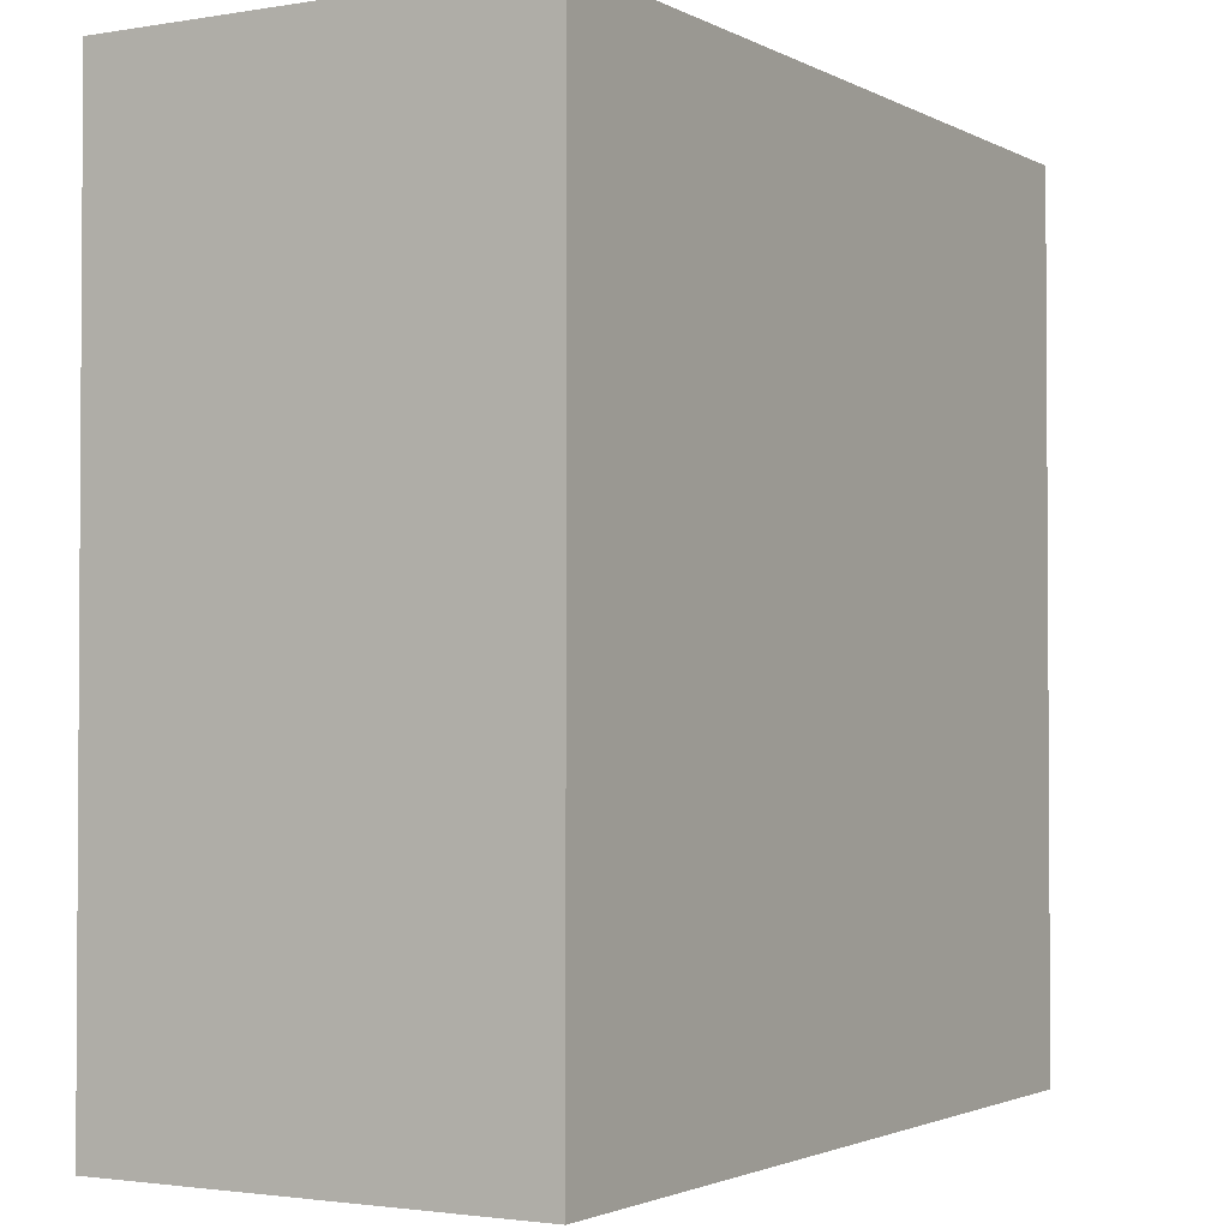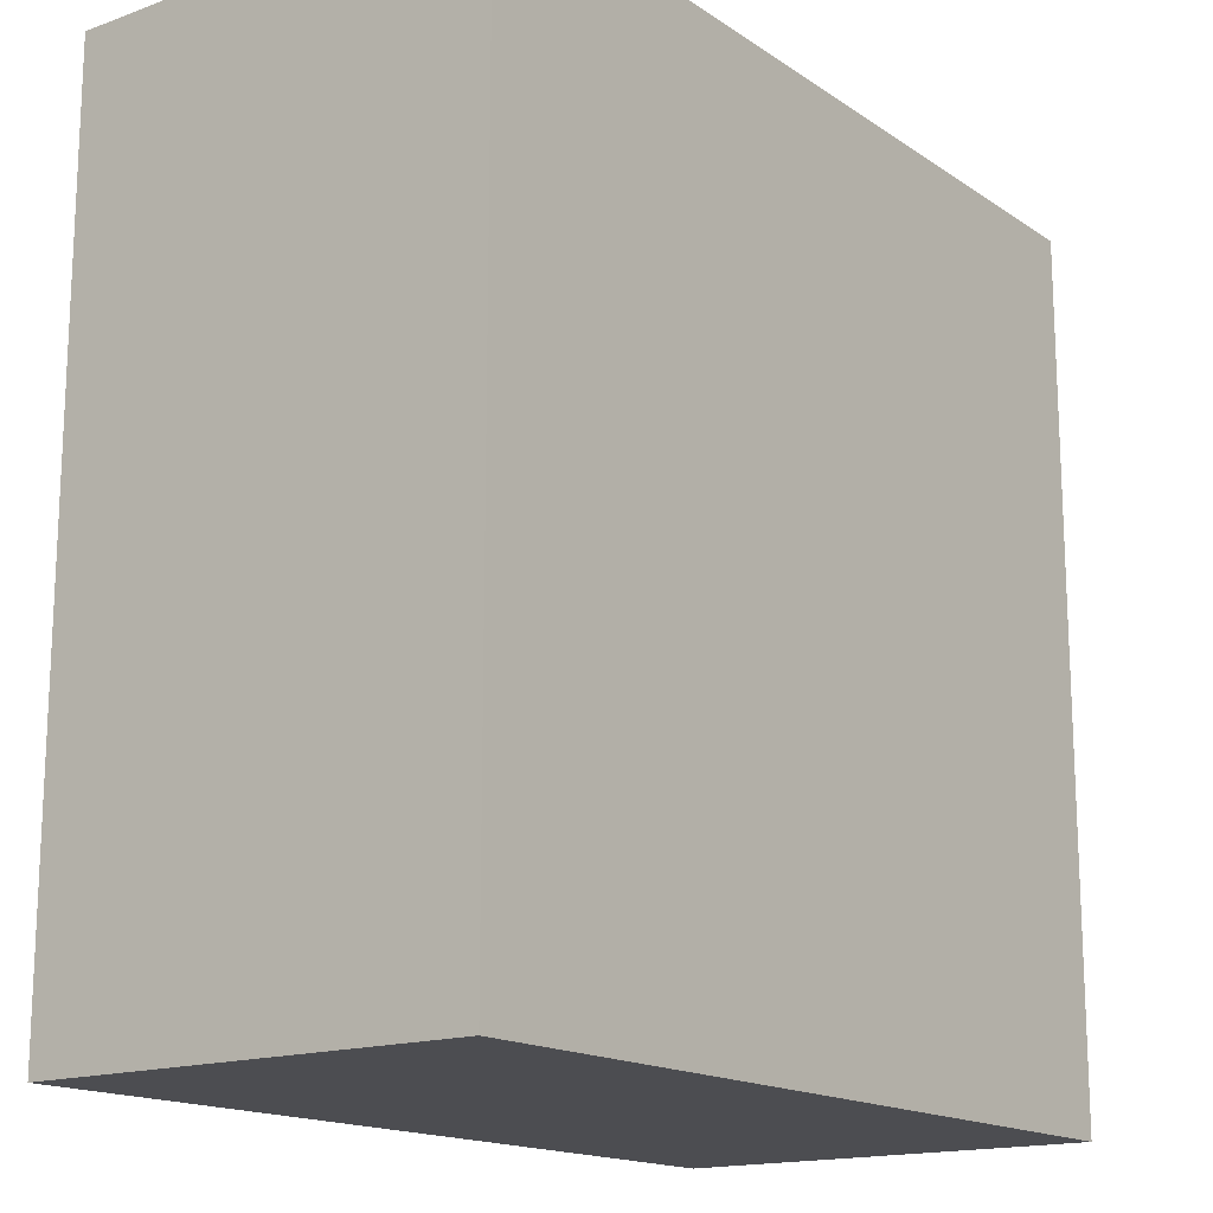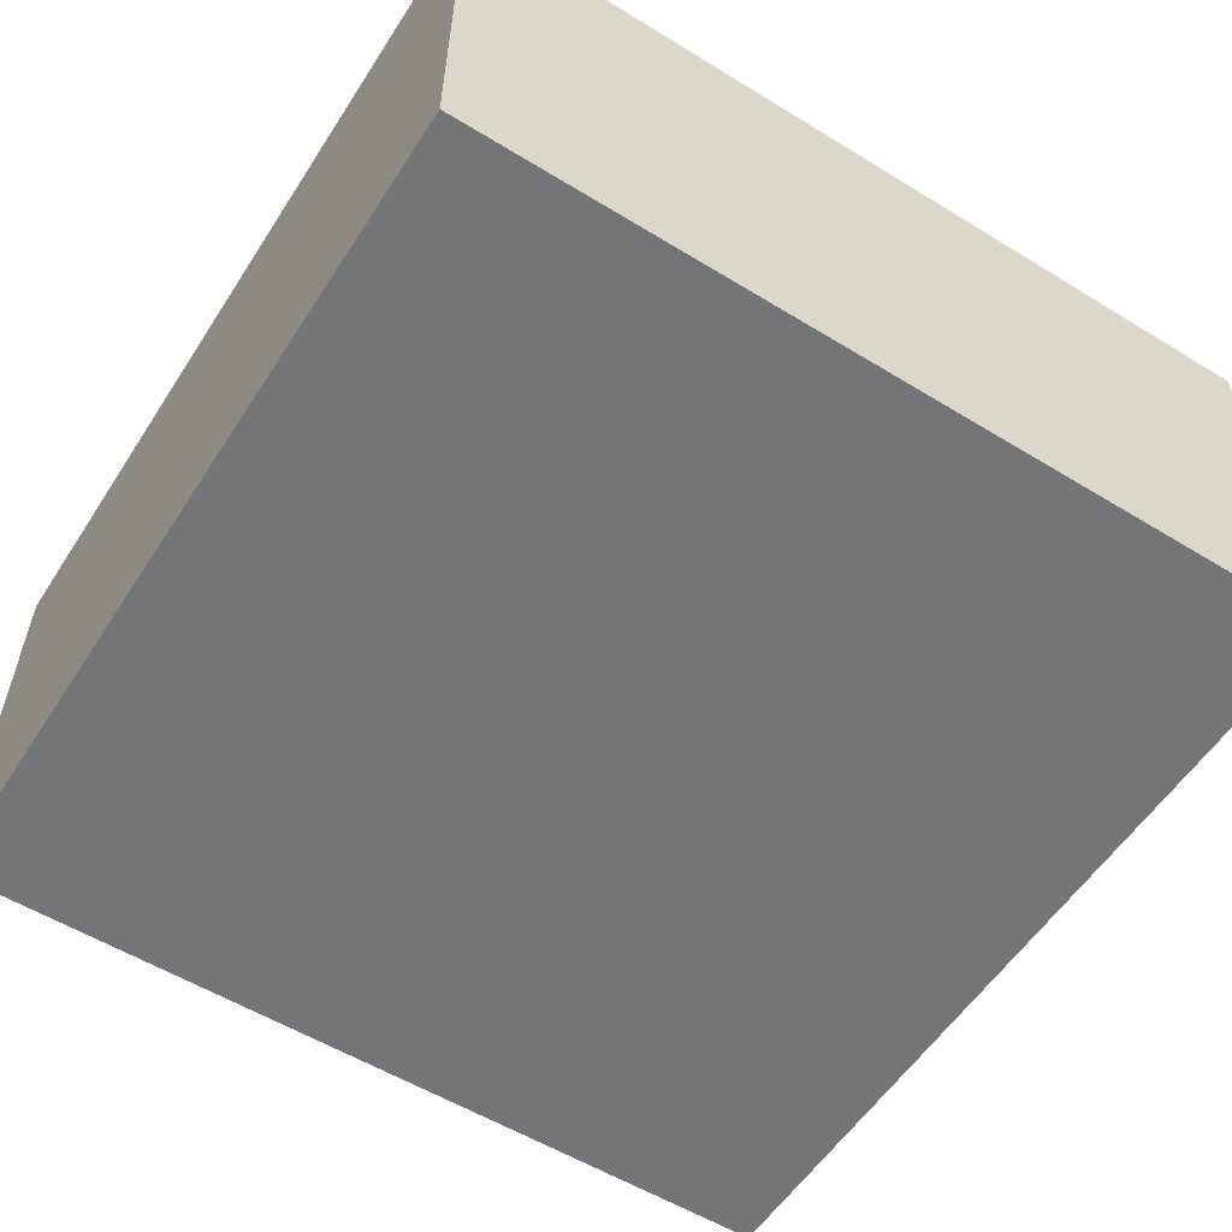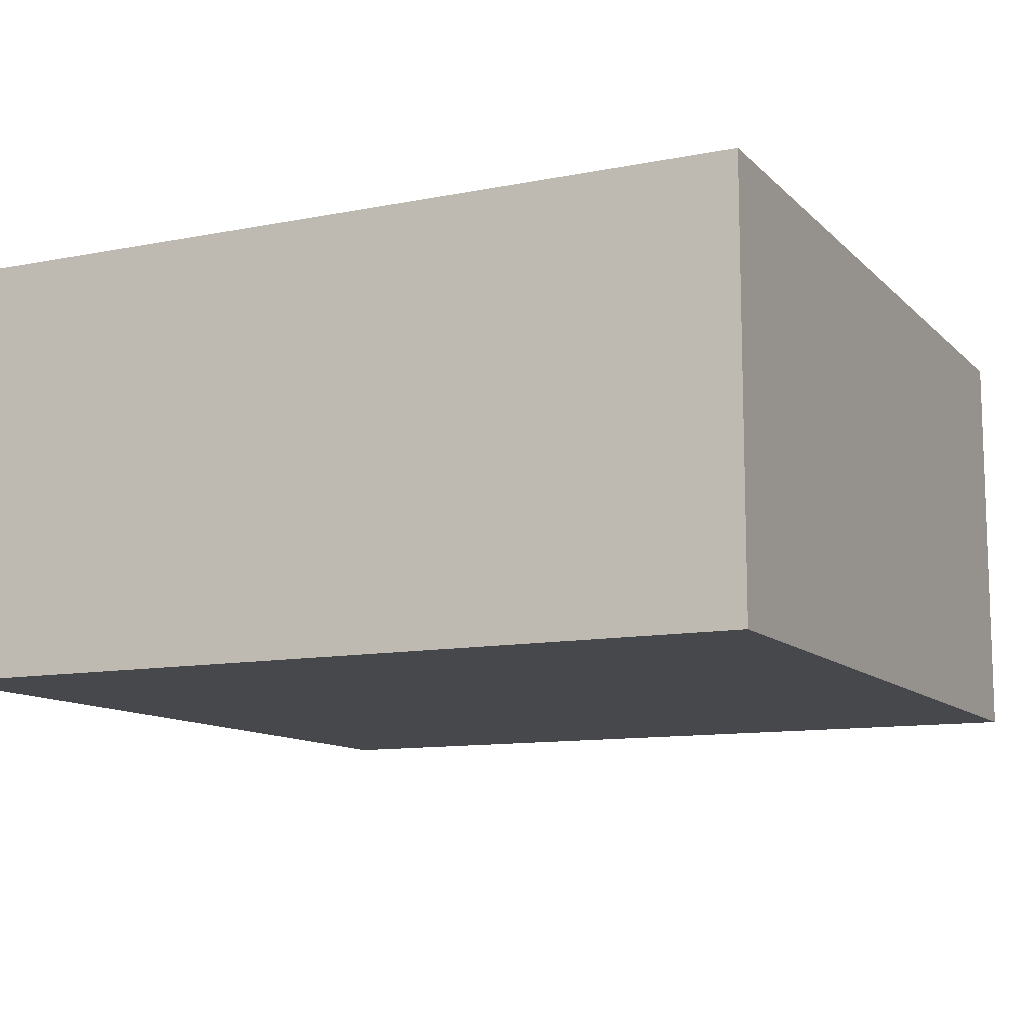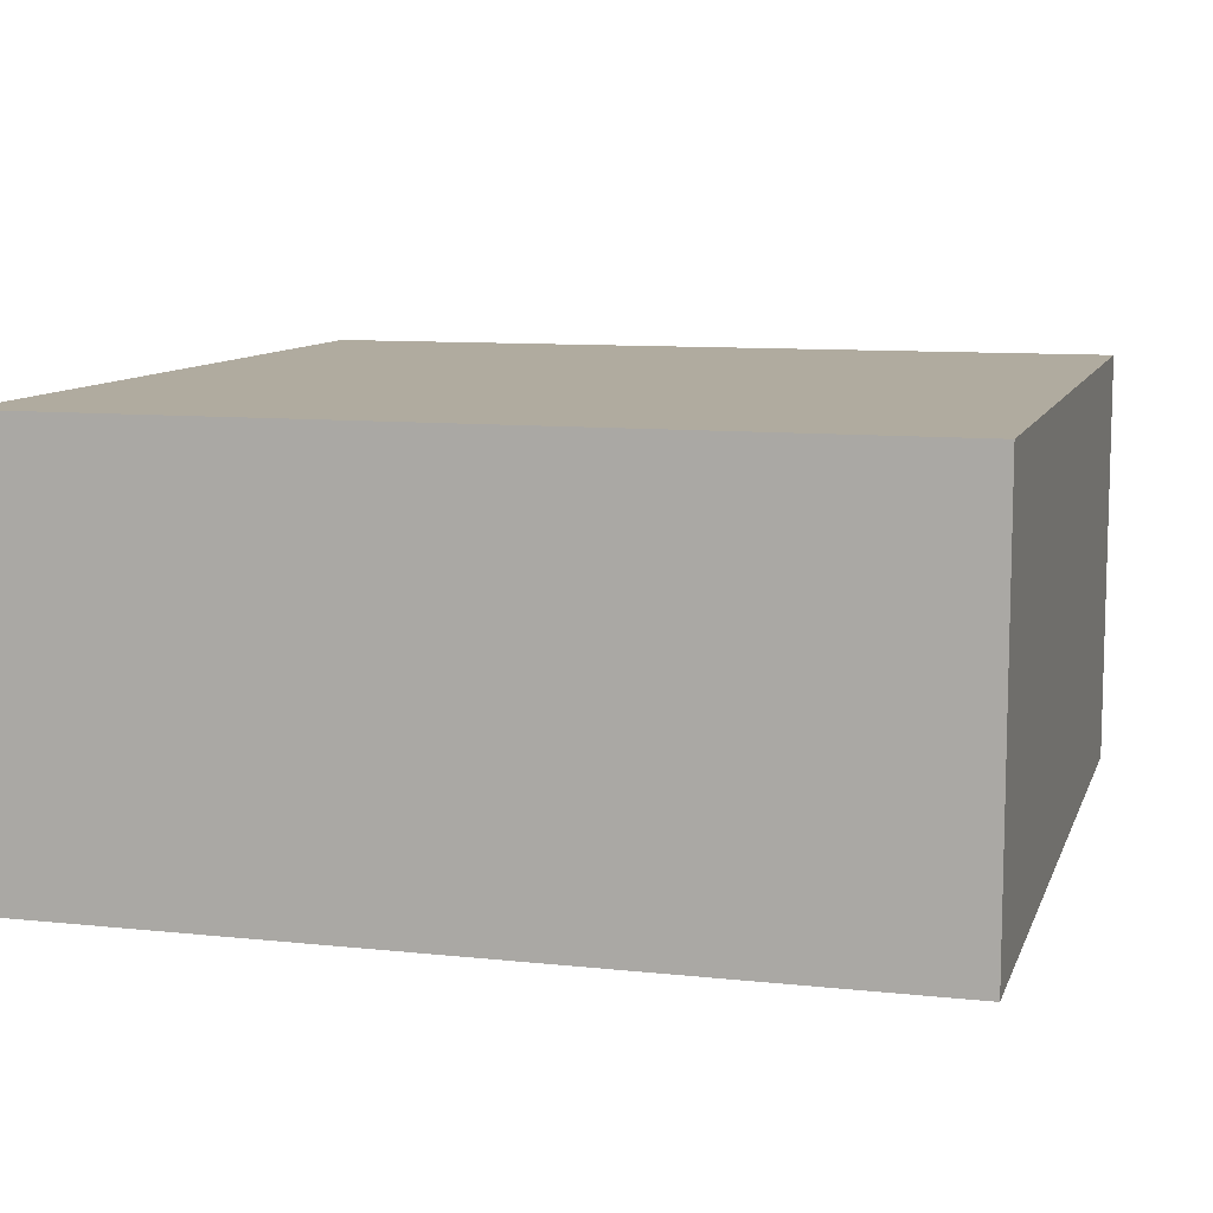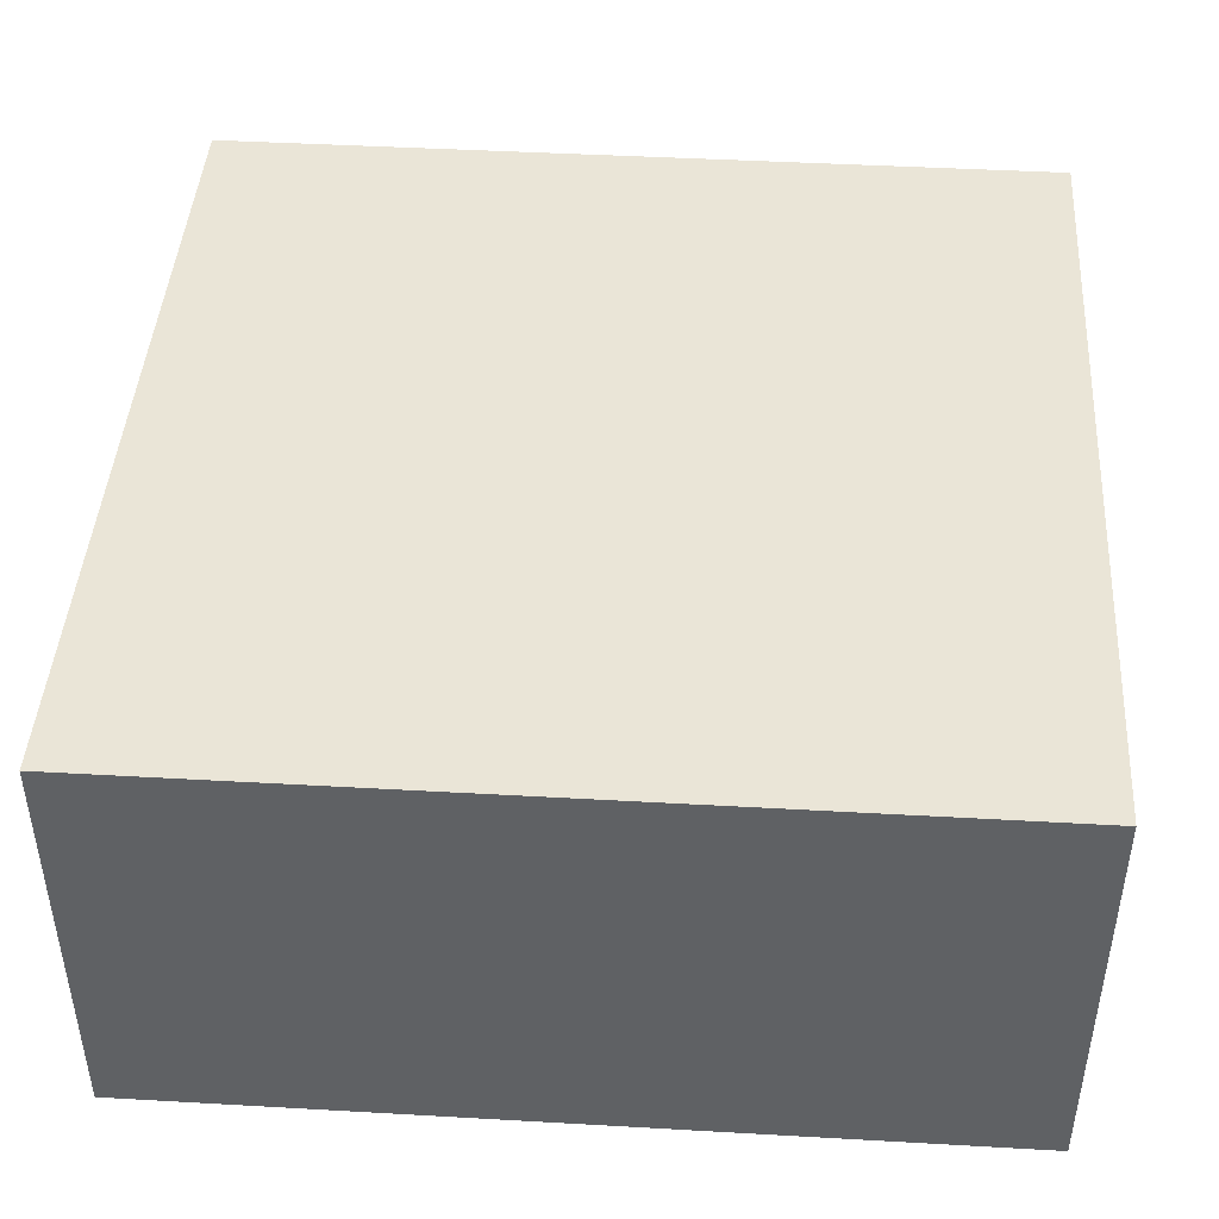
<metadata>
{"format":"obj","ext":"obj","renderer":"f3d","projection":"perspective","resolution":1024,"background":"white","views":[{"elev":-2.1,"azim":-59.5,"up":"+Z"},{"elev":-16.1,"azim":-53.4,"up":"+Z"},{"elev":-56.4,"azim":57.4,"up":"+Y"},{"elev":-11.2,"azim":-154.2,"up":"+Y"},{"elev":9.7,"azim":105.5,"up":"+Y"},{"elev":44.2,"azim":93.8,"up":"+Y"}]}
</metadata>
<code>
o Cube
v 20 10 -20
v 20 -10 -20
v 20 10 20
v 20 -10 20
v -20 10 -20
v -20 -10 -20
v -20 10 20
v -20 -10 20
f 5 3 1
f 5 7 3
f 5 2 6
f 5 1 2
f 7 6 8
f 7 5 6
f 3 8 4
f 3 7 8
f 1 4 2
f 1 3 4
f 2 8 6
f 2 4 8
o Cube.001
v -12.18 1.195 5.434
v -12.18 5.281 5.434
v -12.18 1.195 1.348
v -12.18 5.281 1.348
v -8.09 1.195 5.434
v -8.09 5.281 5.434
v -8.09 1.195 1.348
v -8.09 5.281 1.348
f 14 9 13
f 14 10 9
f 16 13 15
f 16 14 13
f 12 14 16
f 12 10 14
f 12 15 11
f 12 16 15
f 15 9 11
f 15 13 9
f 10 11 9
f 10 12 11
o Cone
v 6.876 -3.786 -12.55
v 9.554 -3.786 -11.44
v 10.66 -3.786 -8.765
v 9.554 -3.786 -6.087
v 6.876 -3.786 -4.978
v 4.199 -3.786 -6.087
v 6.876 3.786 -8.765
v 3.09 -3.786 -8.765
v 4.199 -3.786 -11.44
f 23 22 21
f 23 25 24
f 19 23 20
f 18 17 23
f 20 23 21
f 23 24 22
f 23 17 25
f 18 23 19
f 18 20 22
f 25 17 18
f 18 19 20
f 20 21 22
f 22 24 25
f 25 18 22
o Torus
v -4.921 -2.922 10.17
v -4.745 -2.493 9.649
v -5.237 -2.138 9.31
v -5.904 -2.213 9.488
v -6.08 -2.642 10
v -5.588 -2.997 10.34
v -5.086 -3.537 9.52
v -4.894 -3.046 9.067
v -5.352 -2.568 8.858
v -6.003 -2.582 9.1
v -6.195 -3.073 9.553
v -5.737 -3.55 9.762
v -5.407 -3.989 8.802
v -5.183 -3.453 8.422
v -5.577 -2.885 8.355
v -6.196 -2.853 8.67
v -6.42 -3.389 9.05
v -6.026 -3.957 9.117
v -5.863 -4.247 8.062
v -5.593 -3.685 7.756
v -5.896 -3.065 7.837
v -6.469 -3.008 8.226
v -6.739 -3.57 8.532
v -6.436 -4.189 8.451
v -6.422 -4.294 7.35
v -6.096 -3.727 7.115
v -6.288 -3.098 7.339
v -6.805 -3.036 7.798
v -7.13 -3.602 8.034
v -6.939 -4.231 7.81
v -7.046 -4.127 6.714
v -6.658 -3.577 6.543
v -6.725 -2.981 6.894
v -7.179 -2.936 7.417
v -7.567 -3.485 7.589
v -7.501 -4.081 7.238
v -7.693 -3.757 6.198
v -7.24 -3.244 6.078
v -7.178 -2.722 6.533
v -7.568 -2.714 7.107
v -8.02 -3.226 7.227
v -8.083 -3.748 6.773
v -8.319 -3.209 5.837
v -7.803 -2.751 5.753
v -7.615 -2.339 6.28
v -7.943 -2.385 6.891
v -8.458 -2.843 6.975
v -8.646 -3.255 6.448
v -8.88 -2.521 5.655
v -8.309 -2.131 5.589
v -8.008 -1.857 6.152
v -8.28 -1.972 6.781
v -8.851 -2.361 6.847
v -9.151 -2.635 6.284
v -9.339 -1.739 5.665
v -8.722 -1.428 5.598
v -8.33 -1.31 6.16
v -8.555 -1.503 6.787
v -9.173 -1.814 6.854
v -9.565 -1.932 6.293
v -9.665 -0.9171 5.867
v -9.015 -0.6883 5.78
v -8.558 -0.7347 6.3
v -8.751 -1.01 6.908
v -9.401 -1.239 6.995
v -9.858 -1.192 6.474
v -9.835 -0.1111 6.245
v -9.168 0.03713 6.12
v -8.677 -0.1705 6.565
v -8.853 -0.5263 7.135
v -9.52 -0.6746 7.26
v -10.01 -0.467 6.815
v -9.837 0.6241 6.776
v -9.17 0.6989 6.598
v -8.679 0.3442 6.937
v -8.854 -0.08517 7.454
v -9.521 -0.1599 7.632
v -10.01 0.1948 7.293
v -9.672 1.239 7.422
v -9.022 1.252 7.179
v -8.563 0.7743 7.389
v -8.755 0.2835 7.841
v -9.406 0.2702 8.084
v -9.864 0.7477 7.874
v -9.351 1.69 8.139
v -8.732 1.658 7.825
v -8.338 1.09 7.891
v -8.562 0.5545 8.272
v -9.181 0.5864 8.586
v -9.575 1.154 8.52
v -8.895 1.948 8.879
v -8.322 1.891 8.491
v -8.019 1.271 8.409
v -8.289 0.7094 8.716
v -8.862 0.7671 9.104
v -9.165 1.387 9.186
v -8.336 1.996 9.591
v -7.819 1.933 9.132
v -7.628 1.304 8.908
v -7.953 0.7377 9.143
v -8.471 0.8001 9.602
v -8.662 1.429 9.827
v -7.712 1.828 10.23
v -7.257 1.783 9.704
v -7.191 1.187 9.353
v -7.579 0.6373 9.524
v -8.034 0.683 10.05
v -8.1 1.279 10.4
v -7.065 1.458 10.74
v -6.675 1.45 10.17
v -6.738 0.9281 9.714
v -7.191 0.4153 9.834
v -7.581 0.424 10.41
v -7.518 0.9454 10.86
v -6.44 0.9104 11.1
v -6.112 0.9565 10.49
v -6.3 0.5446 9.967
v -6.815 0.0866 10.05
v -7.143 0.0405 10.66
v -6.955 0.4524 11.19
v -5.878 0.2223 11.29
v -5.607 0.3372 10.66
v -5.907 0.06289 10.09
v -6.479 -0.3263 10.16
v -6.75 -0.4412 10.79
v -6.45 -0.1669 11.35
v -5.419 -0.5594 11.28
v -5.193 -0.3663 10.65
v -5.586 -0.4842 10.09
v -6.203 -0.7953 10.15
v -6.428 -0.9883 10.78
v -6.036 -0.8704 11.34
v -5.093 -1.381 11.07
v -4.9 -1.106 10.47
v -5.358 -1.06 9.946
v -6.008 -1.288 10.03
v -6.2 -1.564 10.64
v -5.743 -1.61 11.16
v -4.923 -2.187 10.7
v -4.748 -1.831 10.13
v -5.239 -1.624 9.681
v -5.906 -1.772 9.806
v -6.082 -2.128 10.38
v -5.59 -2.335 10.82
f 84 89 90
f 81 86 87
f 82 89 83
f 81 88 82
f 90 95 96
f 85 90 91
f 85 86 80
f 87 92 93
f 88 95 89
f 87 94 88
f 95 102 96
f 91 96 97
f 91 92 86
f 92 99 93
f 95 100 101
f 93 100 94
f 102 107 108
f 96 103 97
f 97 98 92
f 99 104 105
f 100 107 101
f 99 106 100
f 107 114 108
f 103 108 109
f 103 104 98
f 105 110 111
f 106 113 107
f 105 112 106
f 113 120 114
f 108 115 109
f 109 110 104
f 111 116 117
f 113 118 119
f 112 117 118
f 120 125 126
f 114 121 115
f 115 116 110
f 116 123 117
f 118 125 119
f 117 124 118
f 125 132 126
f 121 126 127
f 116 127 122
f 122 129 123
f 125 130 131
f 123 130 124
f 131 138 132
f 127 132 133
f 122 133 128
f 129 134 135
f 131 136 137
f 129 136 130
f 137 144 138
f 132 139 133
f 133 134 128
f 134 141 135
f 137 142 143
f 135 142 136
f 144 149 150
f 138 145 139
f 134 145 140
f 140 147 141
f 142 149 143
f 141 148 142
f 149 156 150
f 144 151 145
f 145 146 140
f 146 153 147
f 148 155 149
f 147 154 148
f 155 162 156
f 151 156 157
f 151 152 146
f 153 158 159
f 155 160 161
f 153 160 154
f 157 162 163
f 157 158 152
f 84 83 89
f 81 80 86
f 82 88 89
f 81 87 88
f 90 89 95
f 85 84 90
f 85 91 86
f 87 86 92
f 88 94 95
f 87 93 94
f 95 101 102
f 91 90 96
f 91 97 92
f 92 98 99
f 95 94 100
f 93 99 100
f 102 101 107
f 96 102 103
f 97 103 98
f 99 98 104
f 100 106 107
f 99 105 106
f 107 113 114
f 103 102 108
f 103 109 104
f 105 104 110
f 106 112 113
f 105 111 112
f 113 119 120
f 108 114 115
f 109 115 110
f 111 110 116
f 113 112 118
f 112 111 117
f 120 119 125
f 114 120 121
f 115 121 116
f 116 122 123
f 118 124 125
f 117 123 124
f 125 131 132
f 121 120 126
f 116 121 127
f 122 128 129
f 125 124 130
f 123 129 130
f 131 137 138
f 127 126 132
f 122 127 133
f 129 128 134
f 131 130 136
f 129 135 136
f 137 143 144
f 132 138 139
f 133 139 134
f 134 140 141
f 137 136 142
f 135 141 142
f 144 143 149
f 138 144 145
f 134 139 145
f 140 146 147
f 142 148 149
f 141 147 148
f 149 155 156
f 144 150 151
f 145 151 146
f 146 152 153
f 148 154 155
f 147 153 154
f 155 161 162
f 151 150 156
f 151 157 152
f 153 152 158
f 155 154 160
f 153 159 160
f 157 156 162
f 157 163 158
f 27 32 33
f 27 34 28
f 34 39 40
f 28 35 29
f 164 27 165
f 29 36 30
f 42 47 48
f 30 37 31
f 31 32 26
f 48 53 54
f 39 44 45
f 40 47 41
f 40 45 46
f 31 164 169
f 42 49 43
f 43 44 38
f 44 51 45
f 46 53 47
f 45 52 46
f 53 60 54
f 49 54 55
f 44 55 50
f 51 56 57
f 53 58 59
f 51 58 52
f 59 66 60
f 55 60 61
f 55 56 50
f 56 63 57
f 58 65 59
f 58 63 64
f 66 71 72
f 60 67 61
f 61 62 56
f 62 69 63
f 64 71 65
f 63 70 64
f 72 77 78
f 67 72 73
f 67 68 62
f 68 75 69
f 70 77 71
f 70 75 76
f 77 84 78
f 72 79 73
f 73 74 68
f 75 80 81
f 77 82 83
f 76 81 82
f 78 85 79
f 79 80 74
f 162 167 168
f 158 165 159
f 160 167 161
f 160 165 166
f 162 169 163
f 163 164 158
f 166 29 167
f 35 42 36
f 36 43 37
f 32 43 38
f 32 39 33
f 30 169 168
f 165 28 166
f 35 40 41
f 29 168 167
f 27 26 32
f 27 33 34
f 34 33 39
f 28 34 35
f 164 26 27
f 29 35 36
f 42 41 47
f 30 36 37
f 31 37 32
f 48 47 53
f 39 38 44
f 40 46 47
f 40 39 45
f 31 26 164
f 42 48 49
f 43 49 44
f 44 50 51
f 46 52 53
f 45 51 52
f 53 59 60
f 49 48 54
f 44 49 55
f 51 50 56
f 53 52 58
f 51 57 58
f 59 65 66
f 55 54 60
f 55 61 56
f 56 62 63
f 58 64 65
f 58 57 63
f 66 65 71
f 60 66 67
f 61 67 62
f 62 68 69
f 64 70 71
f 63 69 70
f 72 71 77
f 67 66 72
f 67 73 68
f 68 74 75
f 70 76 77
f 70 69 75
f 77 83 84
f 72 78 79
f 73 79 74
f 75 74 80
f 77 76 82
f 76 75 81
f 78 84 85
f 79 85 80
f 162 161 167
f 158 164 165
f 160 166 167
f 160 159 165
f 162 168 169
f 163 169 164
f 166 28 29
f 35 41 42
f 36 42 43
f 32 37 43
f 32 38 39
f 30 31 169
f 165 27 28
f 35 34 40
f 29 30 168

</code>
